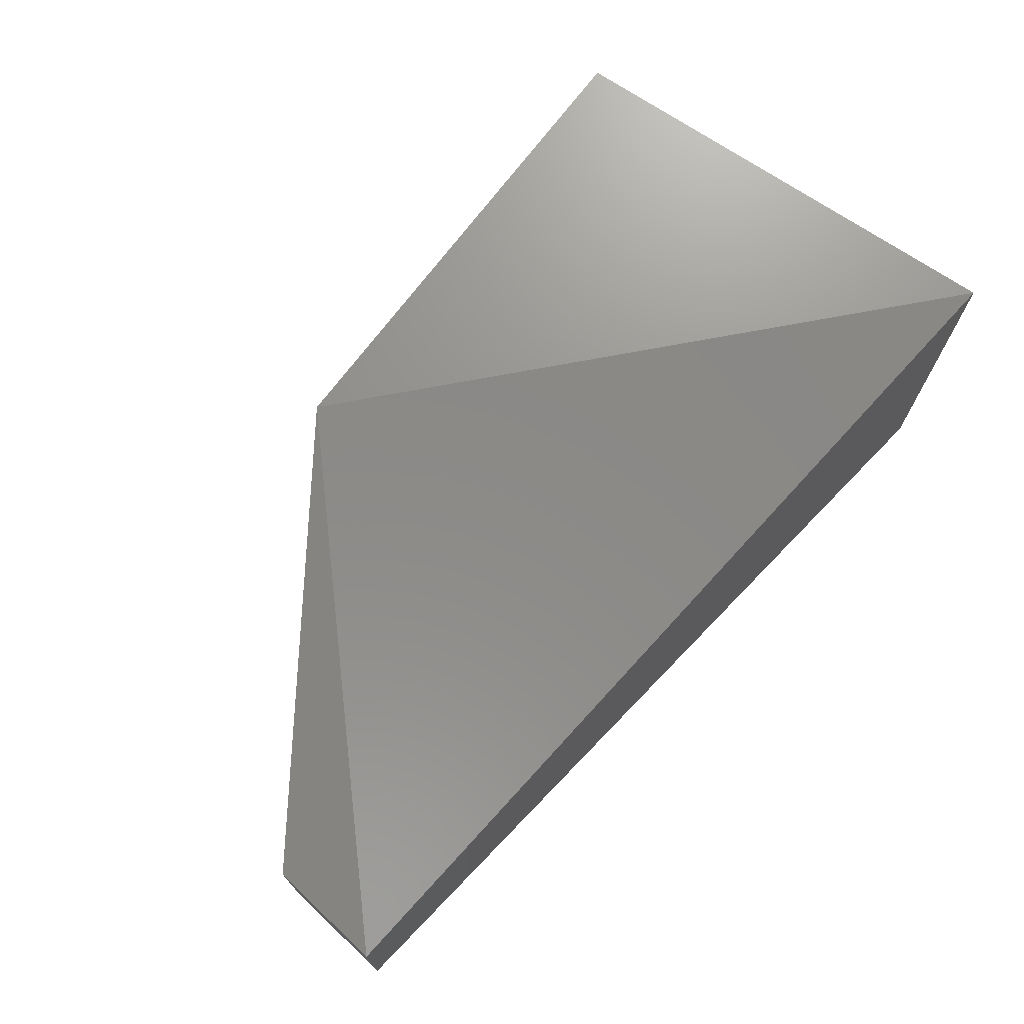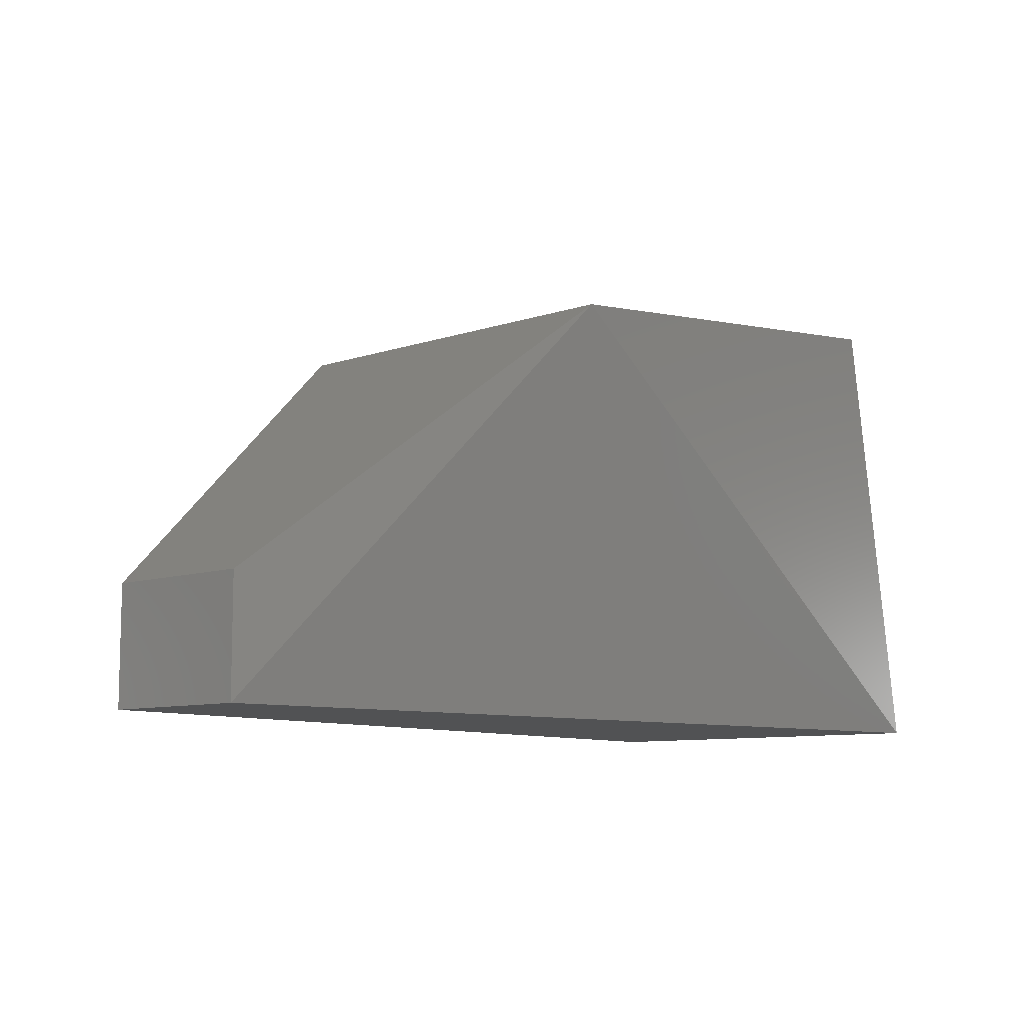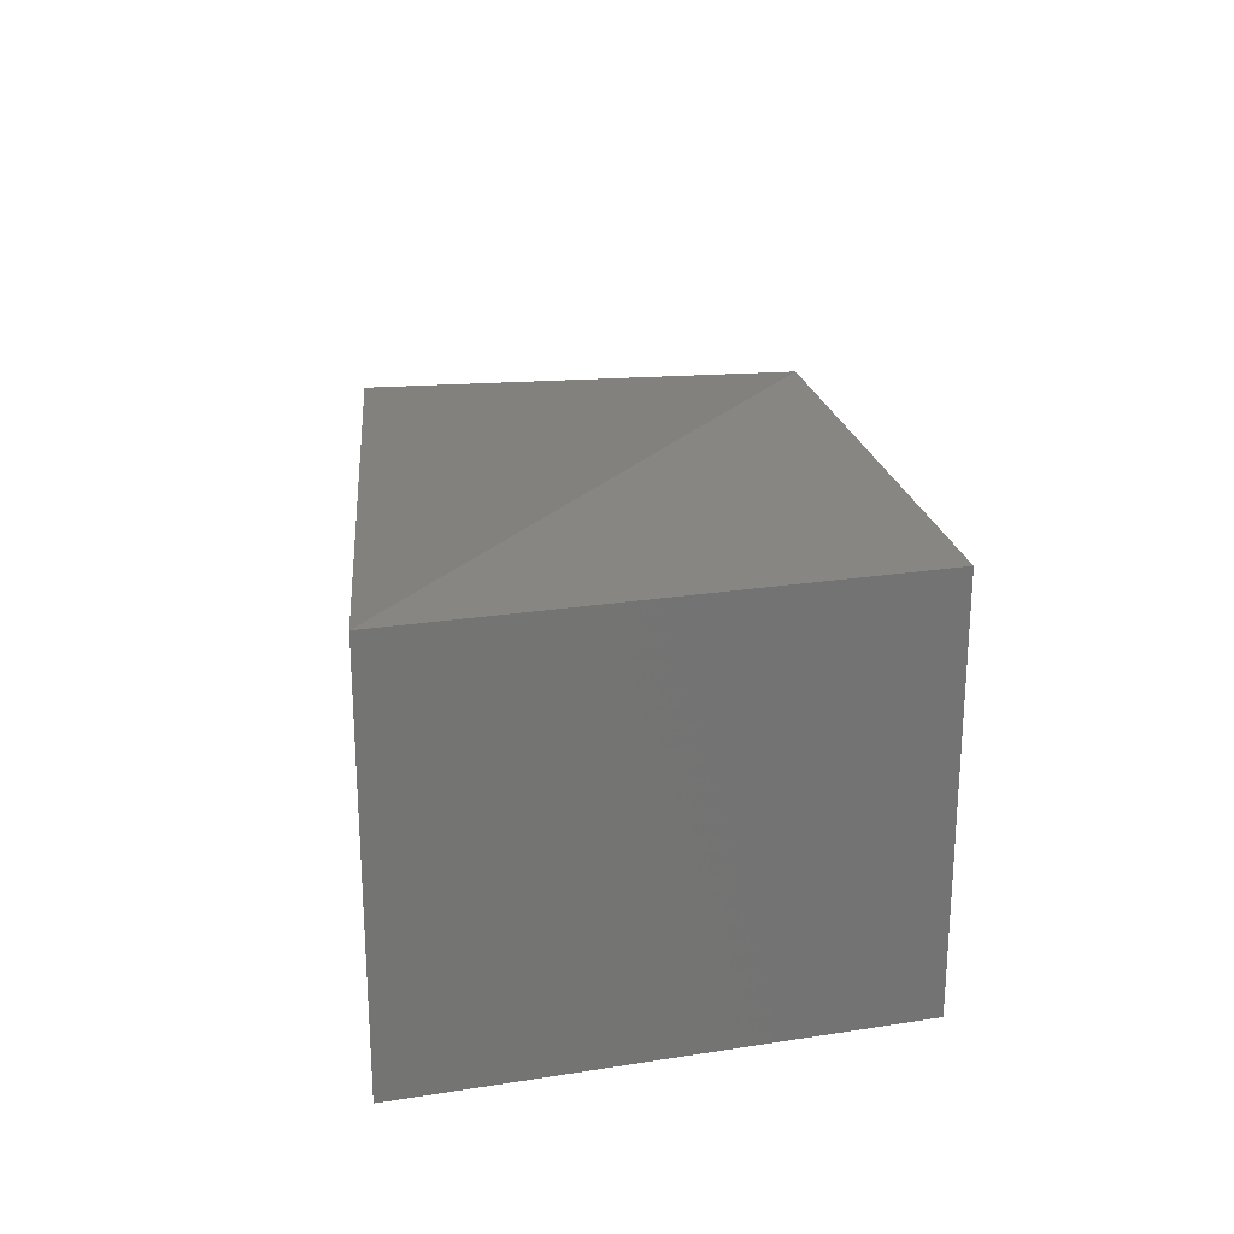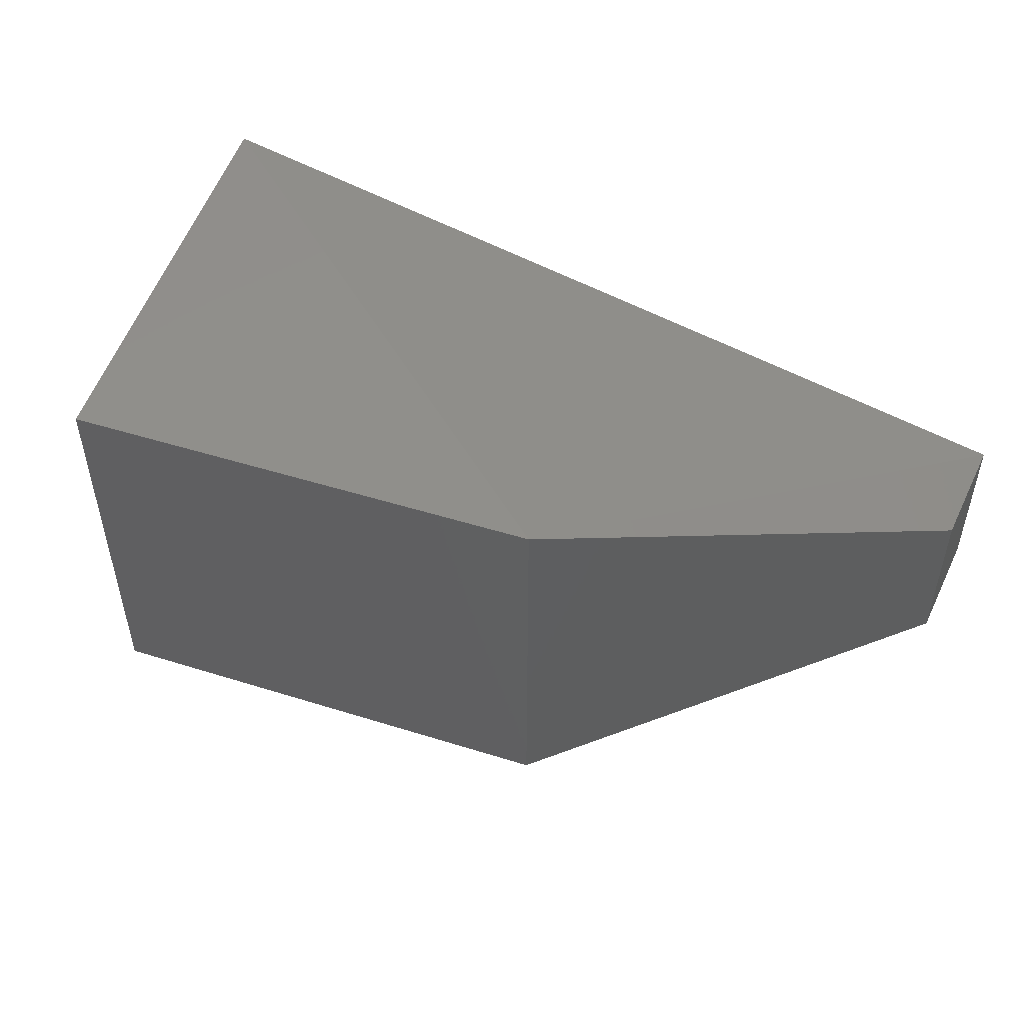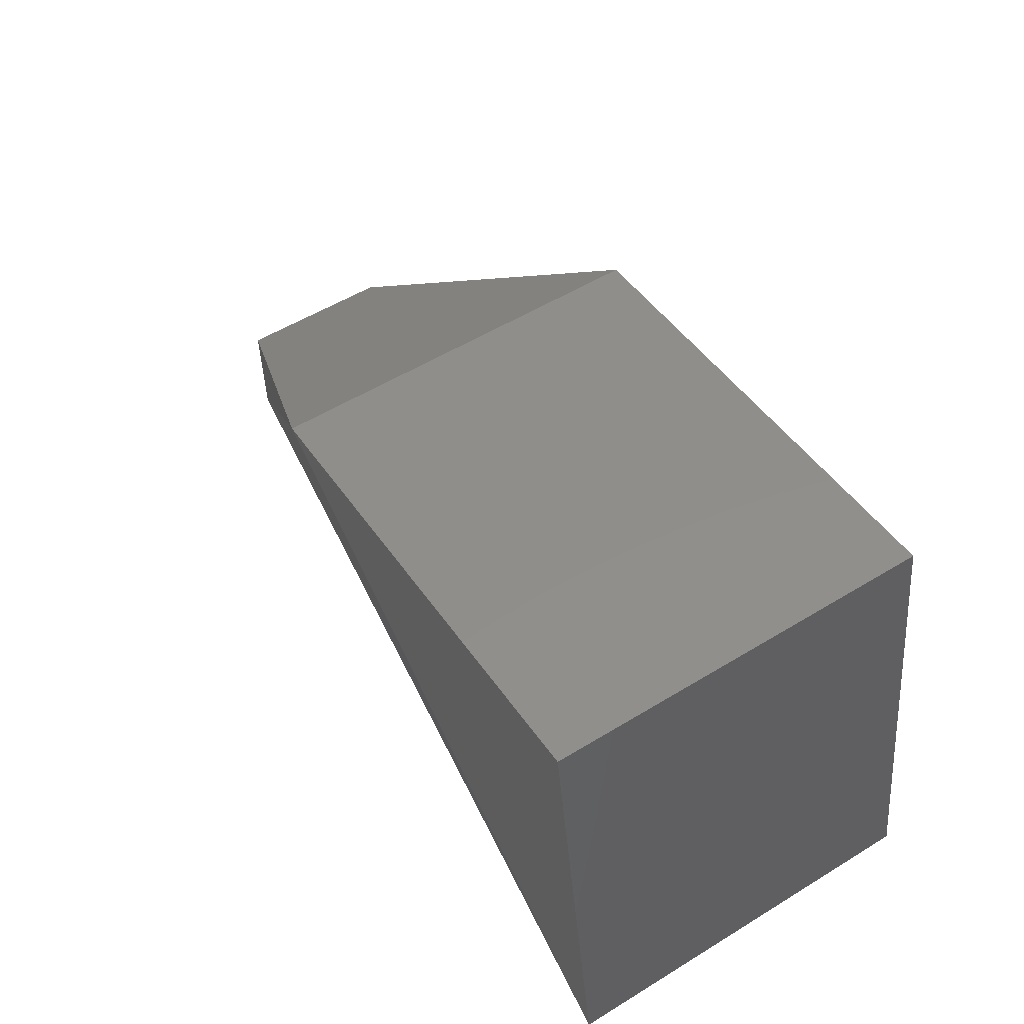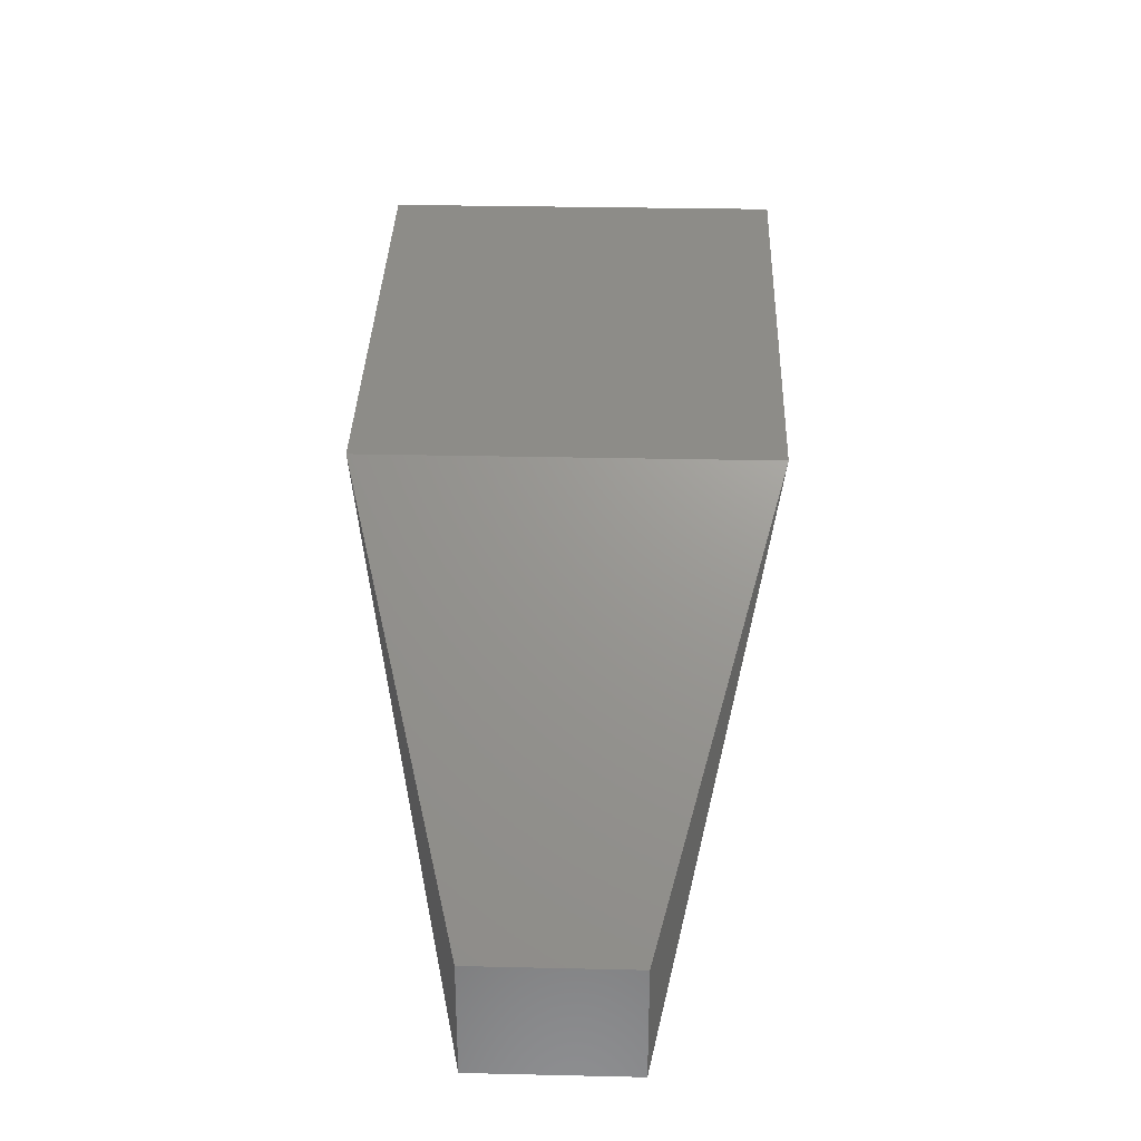
<metadata>
{"format":"stl","ext":"stl","renderer":"f3d","projection":"perspective","resolution":1024,"background":"white","views":[{"elev":71.7,"azim":133.2,"up":"+Y"},{"elev":-9.0,"azim":132.0,"up":"+Z"},{"elev":23.7,"azim":-95.4,"up":"+Y"},{"elev":49.6,"azim":25.4,"up":"+Y"},{"elev":54.8,"azim":-122.8,"up":"+Z"},{"elev":30.3,"azim":91.9,"up":"+Z"}]}
</metadata>
<code>
# stl→obj: 10 verts, 16 faces
v 70.27 10.25 -5.431
v 70.27 10.29 -5.431
v 70.28 10.25 -5.388
v 70.28 10.29 -5.388
v 70.36 10.26 -5.431
v 70.36 10.28 -5.431
v 70.33 10.29 -5.393
v 70.36 10.28 -5.42
v 70.33 10.25 -5.393
v 70.36 10.26 -5.42
f 1 2 3
f 2 3 4
f 5 1 6
f 1 6 2
f 2 6 7
f 6 7 8
f 4 7 3
f 7 3 9
f 7 8 9
f 8 9 10
f 6 5 8
f 5 8 10
f 9 10 5
f 5 1 9
f 2 7 4
f 1 3 9

</code>
